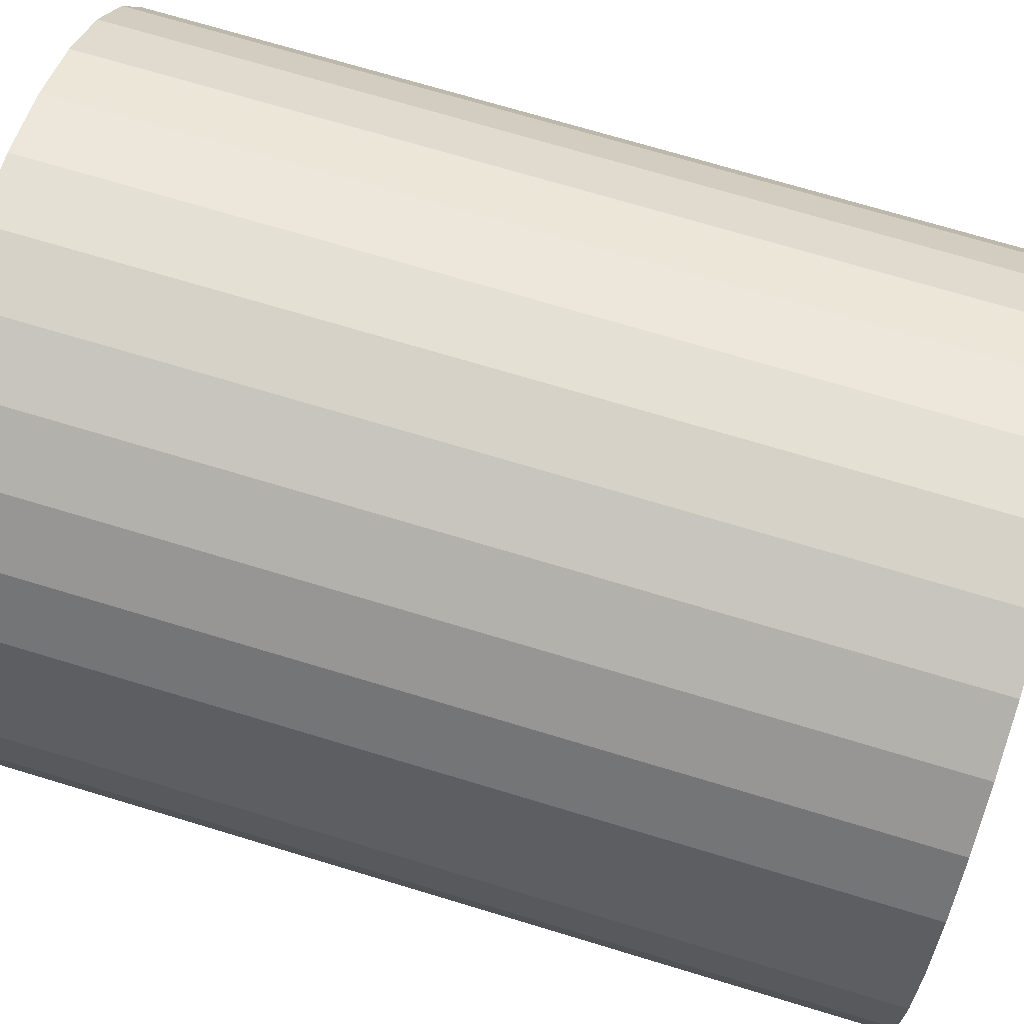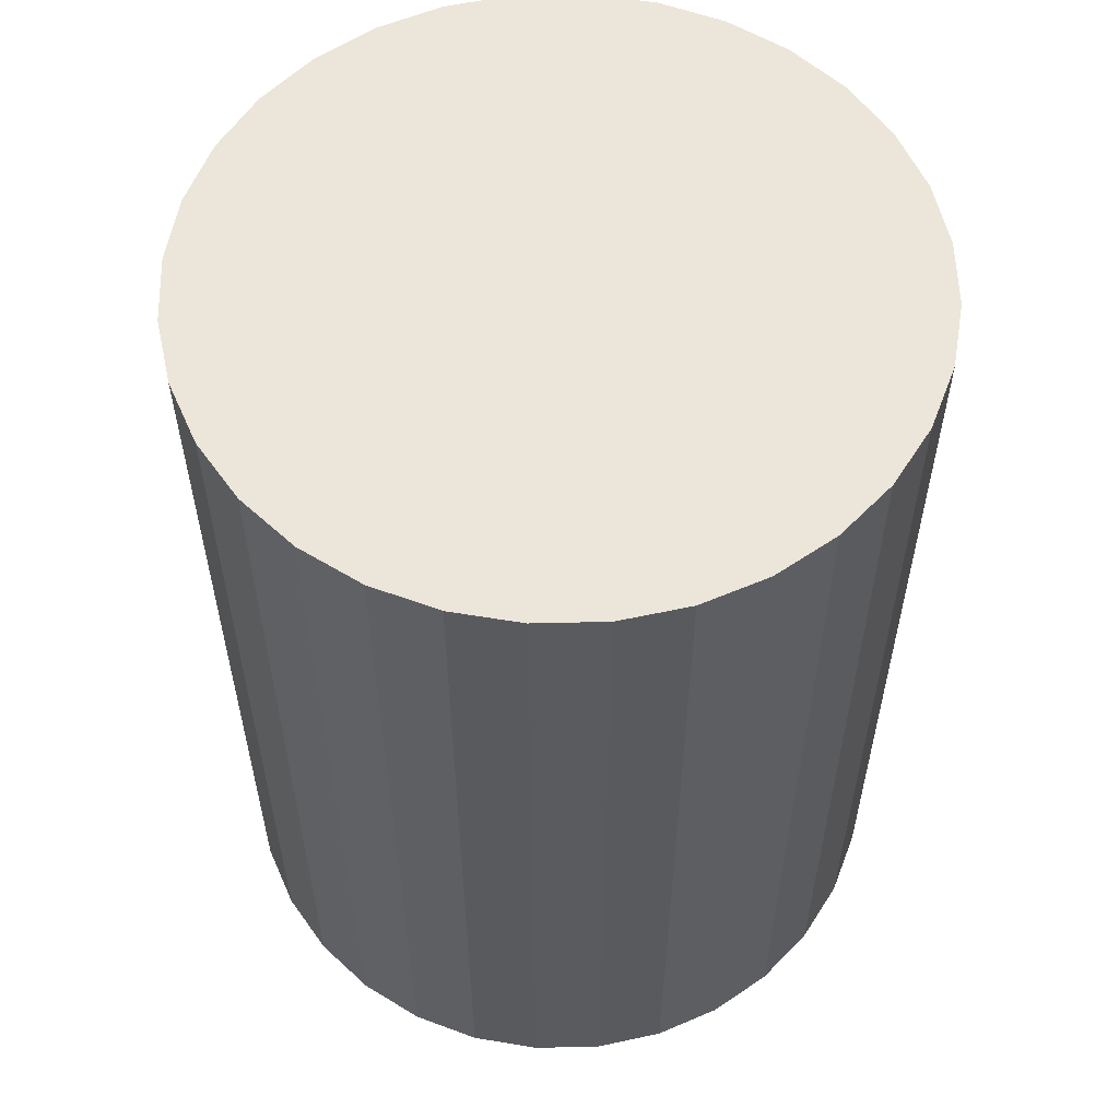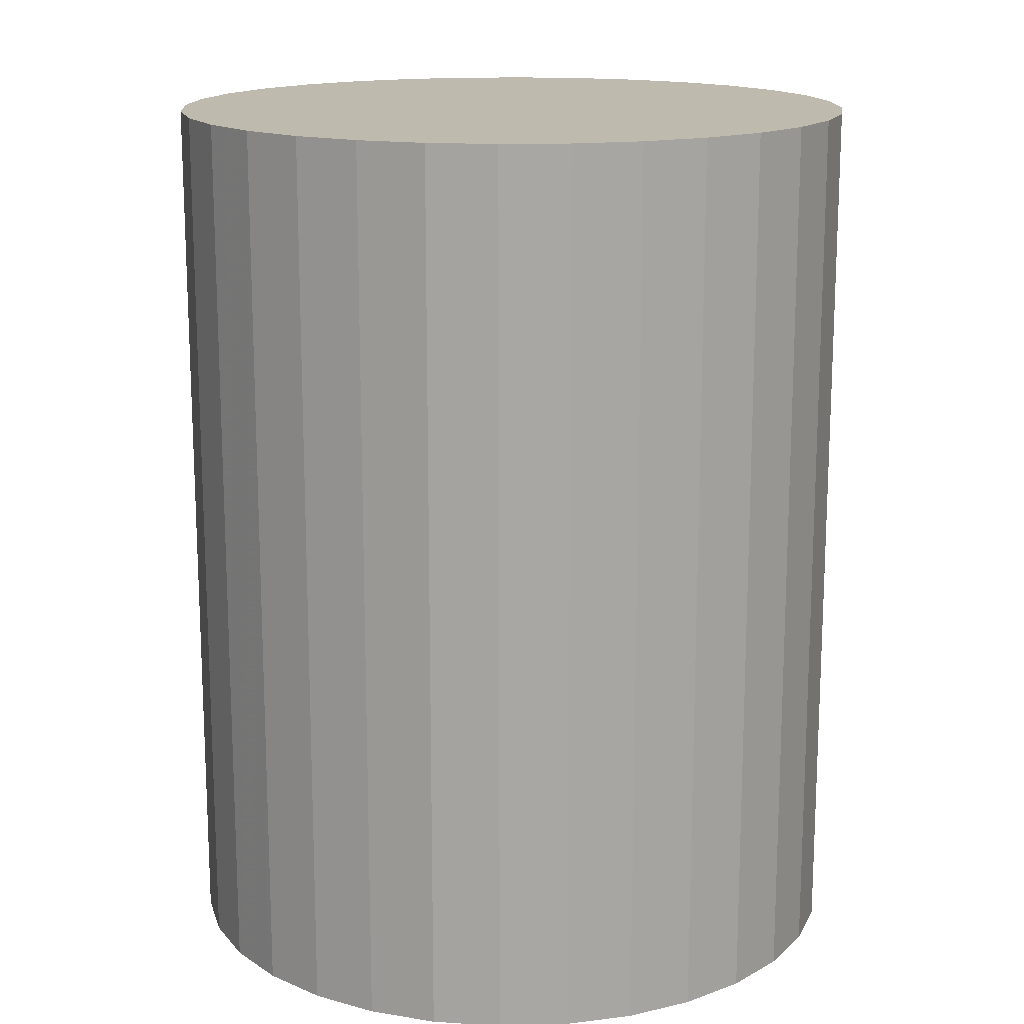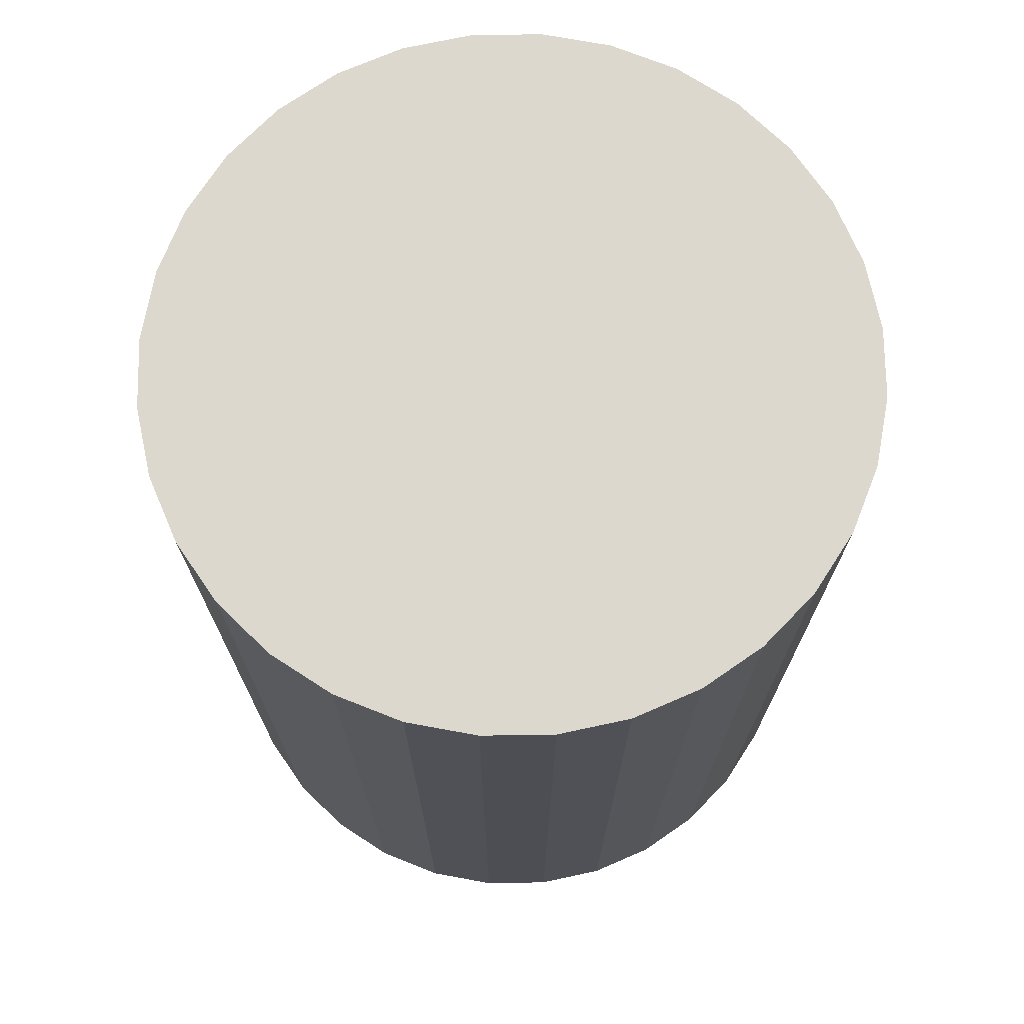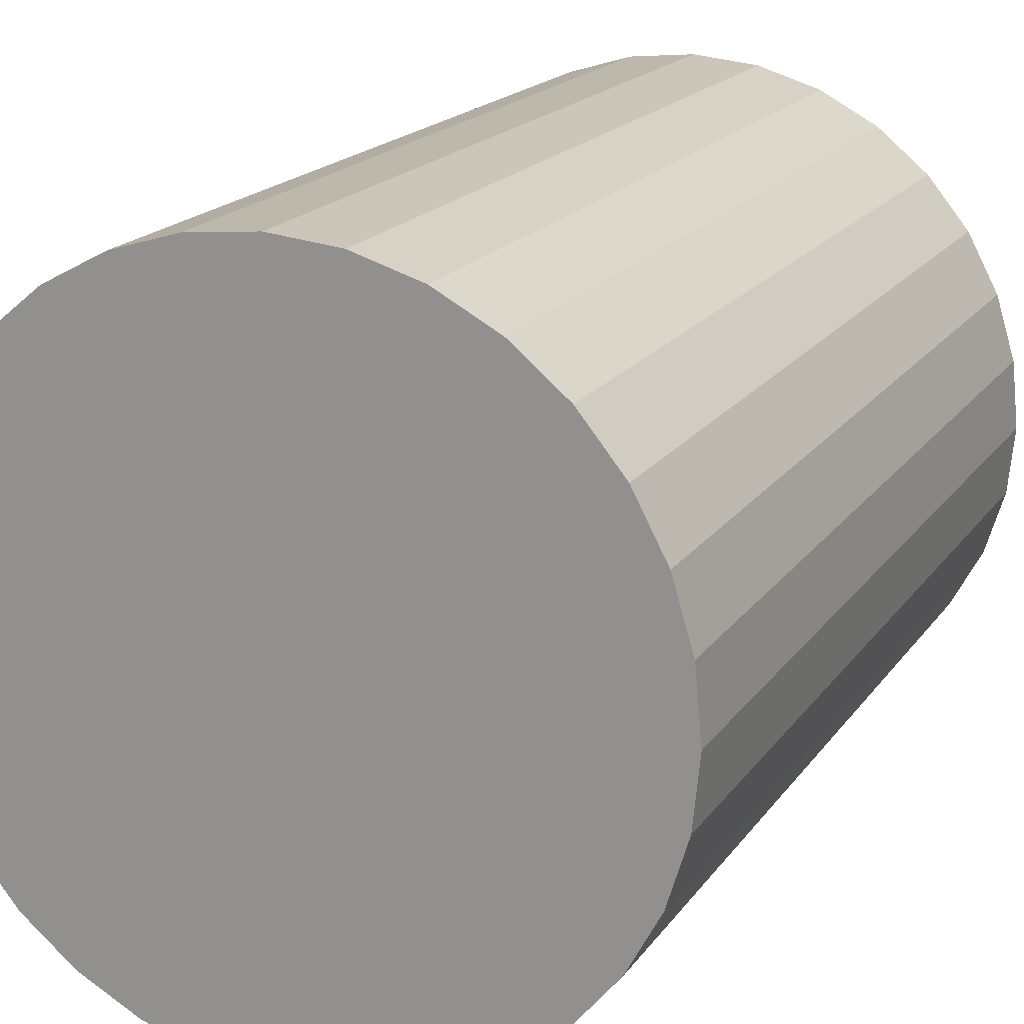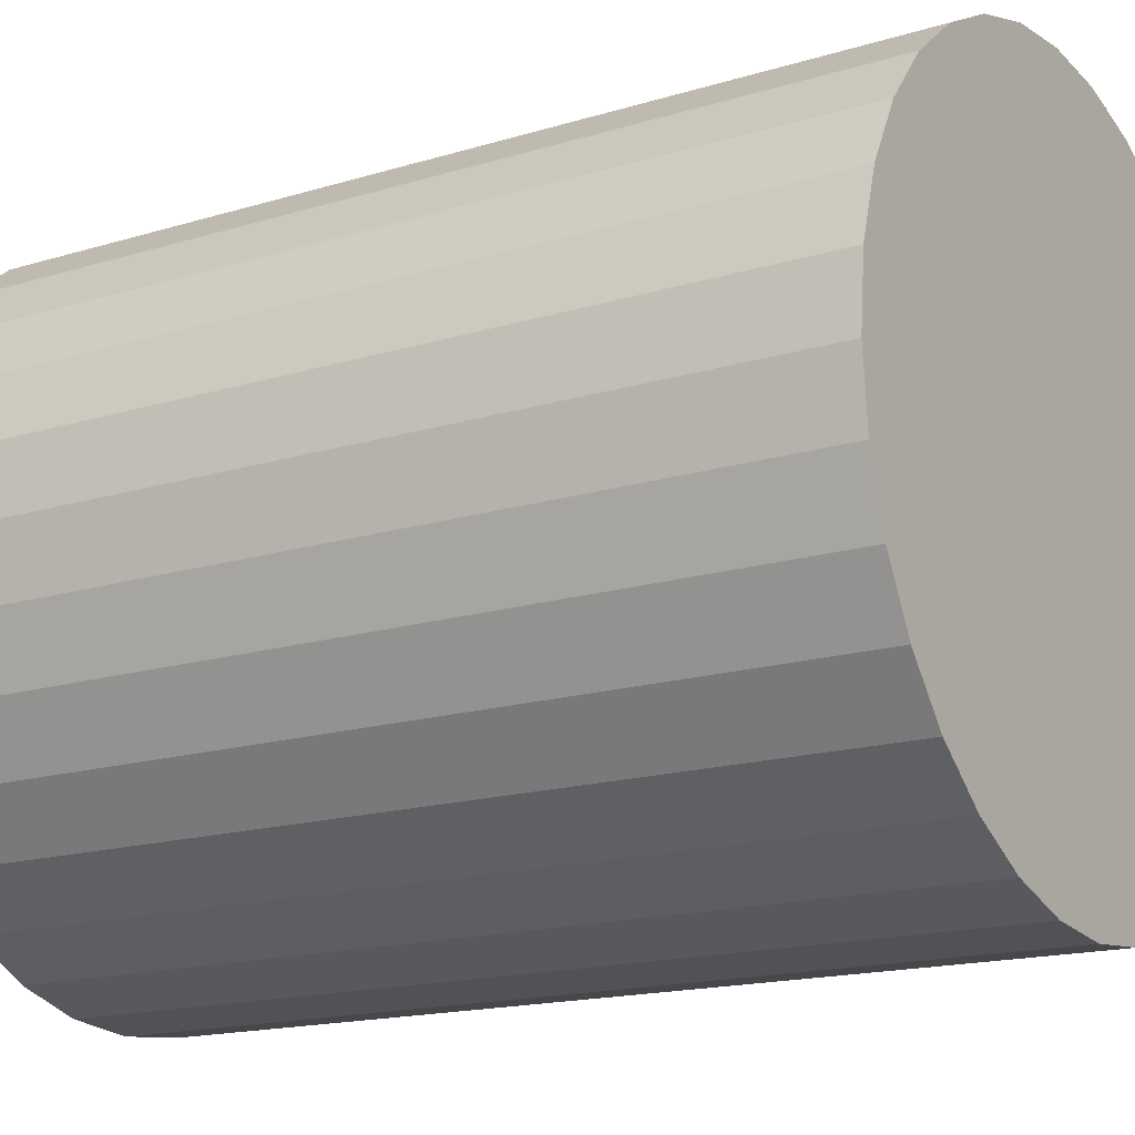
<metadata>
{"format":"obj","ext":"obj","renderer":"f3d","projection":"perspective","resolution":1024,"background":"white","views":[{"elev":71.8,"azim":-73.2,"up":"+Y"},{"elev":57.3,"azim":-18.3,"up":"+Z"},{"elev":15.6,"azim":-144.2,"up":"+Z"},{"elev":72.6,"azim":-29.0,"up":"+Z"},{"elev":18.1,"azim":-156.0,"up":"+Y"},{"elev":-16.3,"azim":-57.7,"up":"+Y"}]}
</metadata>
<code>
v 0 0 -0.03967
v 0.03092 0 -0.03967
v 0.03092 0 0.03967
v 0 0 0.03967
v 0.03032 0.006031 -0.03967
v 0.03032 0.006031 0.03967
v 0.02856 0.01183 -0.03967
v 0.02856 0.01183 0.03967
v 0.02571 0.01718 -0.03967
v 0.02571 0.01718 0.03967
v 0.02186 0.02186 -0.03967
v 0.02186 0.02186 0.03967
v 0.01718 0.02571 -0.03967
v 0.01718 0.02571 0.03967
v 0.01183 0.02856 -0.03967
v 0.01183 0.02856 0.03967
v 0.006031 0.03032 -0.03967
v 0.006031 0.03032 0.03967
v 0 0.03092 -0.03967
v 0 0.03092 0.03967
v -0.006031 0.03032 -0.03967
v -0.006031 0.03032 0.03967
v -0.01183 0.02856 -0.03967
v -0.01183 0.02856 0.03967
v -0.01718 0.02571 -0.03967
v -0.01718 0.02571 0.03967
v -0.02186 0.02186 -0.03967
v -0.02186 0.02186 0.03967
v -0.02571 0.01718 -0.03967
v -0.02571 0.01718 0.03967
v -0.02856 0.01183 -0.03967
v -0.02856 0.01183 0.03967
v -0.03032 0.006031 -0.03967
v -0.03032 0.006031 0.03967
v -0.03092 0 -0.03967
v -0.03092 0 0.03967
v -0.03032 -0.006031 -0.03967
v -0.03032 -0.006031 0.03967
v -0.02856 -0.01183 -0.03967
v -0.02856 -0.01183 0.03967
v -0.02571 -0.01718 -0.03967
v -0.02571 -0.01718 0.03967
v -0.02186 -0.02186 -0.03967
v -0.02186 -0.02186 0.03967
v -0.01718 -0.02571 -0.03967
v -0.01718 -0.02571 0.03967
v -0.01183 -0.02856 -0.03967
v -0.01183 -0.02856 0.03967
v -0.006031 -0.03032 -0.03967
v -0.006031 -0.03032 0.03967
v -0 -0.03092 -0.03967
v -0 -0.03092 0.03967
v 0.006031 -0.03032 -0.03967
v 0.006031 -0.03032 0.03967
v 0.01183 -0.02856 -0.03967
v 0.01183 -0.02856 0.03967
v 0.01718 -0.02571 -0.03967
v 0.01718 -0.02571 0.03967
v 0.02186 -0.02186 -0.03967
v 0.02186 -0.02186 0.03967
v 0.02571 -0.01718 -0.03967
v 0.02571 -0.01718 0.03967
v 0.02856 -0.01183 -0.03967
v 0.02856 -0.01183 0.03967
v 0.03032 -0.006031 -0.03967
v 0.03032 -0.006031 0.03967
f 2 1 5
f 2 5 3
f 3 5 6
f 3 6 4
f 5 1 7
f 5 7 6
f 6 7 8
f 6 8 4
f 7 1 9
f 7 9 8
f 8 9 10
f 8 10 4
f 9 1 11
f 9 11 10
f 10 11 12
f 10 12 4
f 11 1 13
f 11 13 12
f 12 13 14
f 12 14 4
f 13 1 15
f 13 15 14
f 14 15 16
f 14 16 4
f 15 1 17
f 15 17 16
f 16 17 18
f 16 18 4
f 17 1 19
f 17 19 18
f 18 19 20
f 18 20 4
f 19 1 21
f 19 21 20
f 20 21 22
f 20 22 4
f 21 1 23
f 21 23 22
f 22 23 24
f 22 24 4
f 23 1 25
f 23 25 24
f 24 25 26
f 24 26 4
f 25 1 27
f 25 27 26
f 26 27 28
f 26 28 4
f 27 1 29
f 27 29 28
f 28 29 30
f 28 30 4
f 29 1 31
f 29 31 30
f 30 31 32
f 30 32 4
f 31 1 33
f 31 33 32
f 32 33 34
f 32 34 4
f 33 1 35
f 33 35 34
f 34 35 36
f 34 36 4
f 35 1 37
f 35 37 36
f 36 37 38
f 36 38 4
f 37 1 39
f 37 39 38
f 38 39 40
f 38 40 4
f 39 1 41
f 39 41 40
f 40 41 42
f 40 42 4
f 41 1 43
f 41 43 42
f 42 43 44
f 42 44 4
f 43 1 45
f 43 45 44
f 44 45 46
f 44 46 4
f 45 1 47
f 45 47 46
f 46 47 48
f 46 48 4
f 47 1 49
f 47 49 48
f 48 49 50
f 48 50 4
f 49 1 51
f 49 51 50
f 50 51 52
f 50 52 4
f 51 1 53
f 51 53 52
f 52 53 54
f 52 54 4
f 53 1 55
f 53 55 54
f 54 55 56
f 54 56 4
f 55 1 57
f 55 57 56
f 56 57 58
f 56 58 4
f 57 1 59
f 57 59 58
f 58 59 60
f 58 60 4
f 59 1 61
f 59 61 60
f 60 61 62
f 60 62 4
f 61 1 63
f 61 63 62
f 62 63 64
f 62 64 4
f 63 1 65
f 63 65 64
f 64 65 66
f 64 66 4
f 65 1 2
f 65 2 66
f 66 2 3
f 66 3 4

</code>
